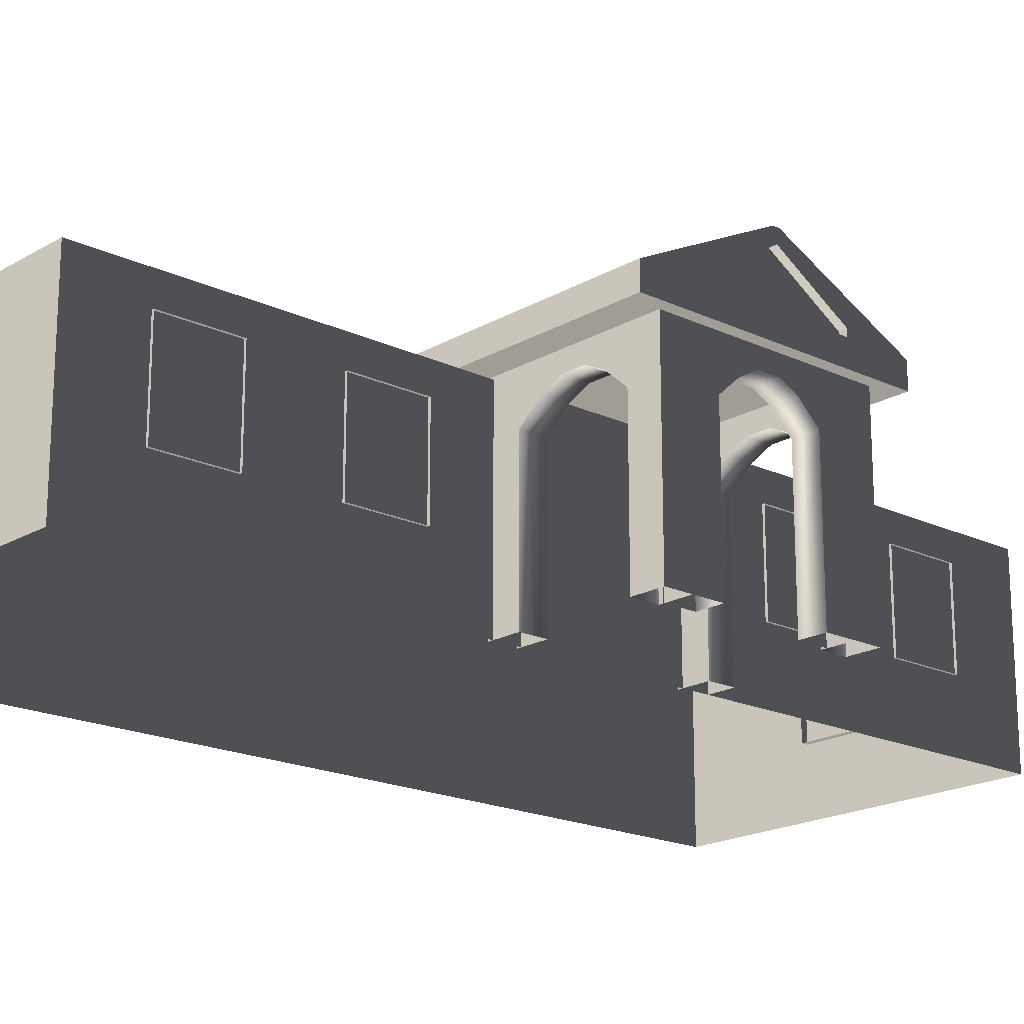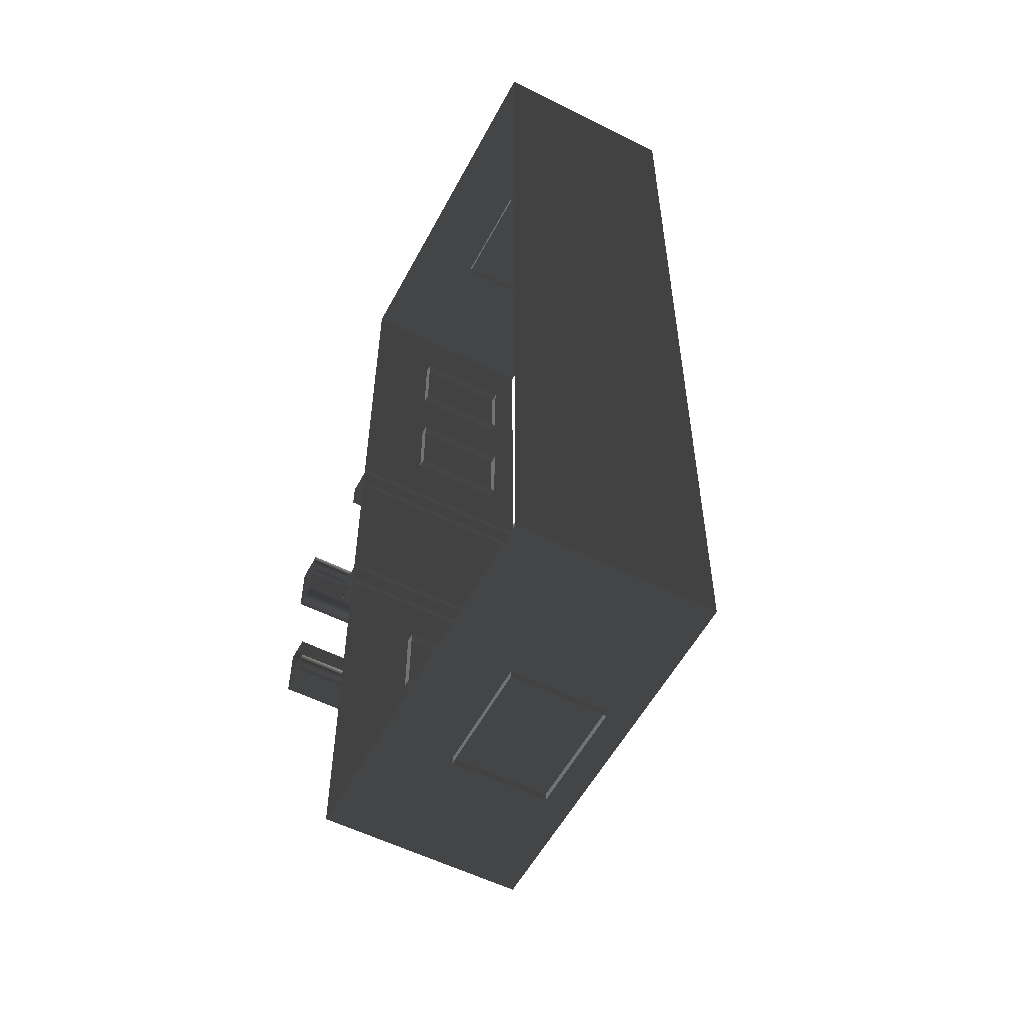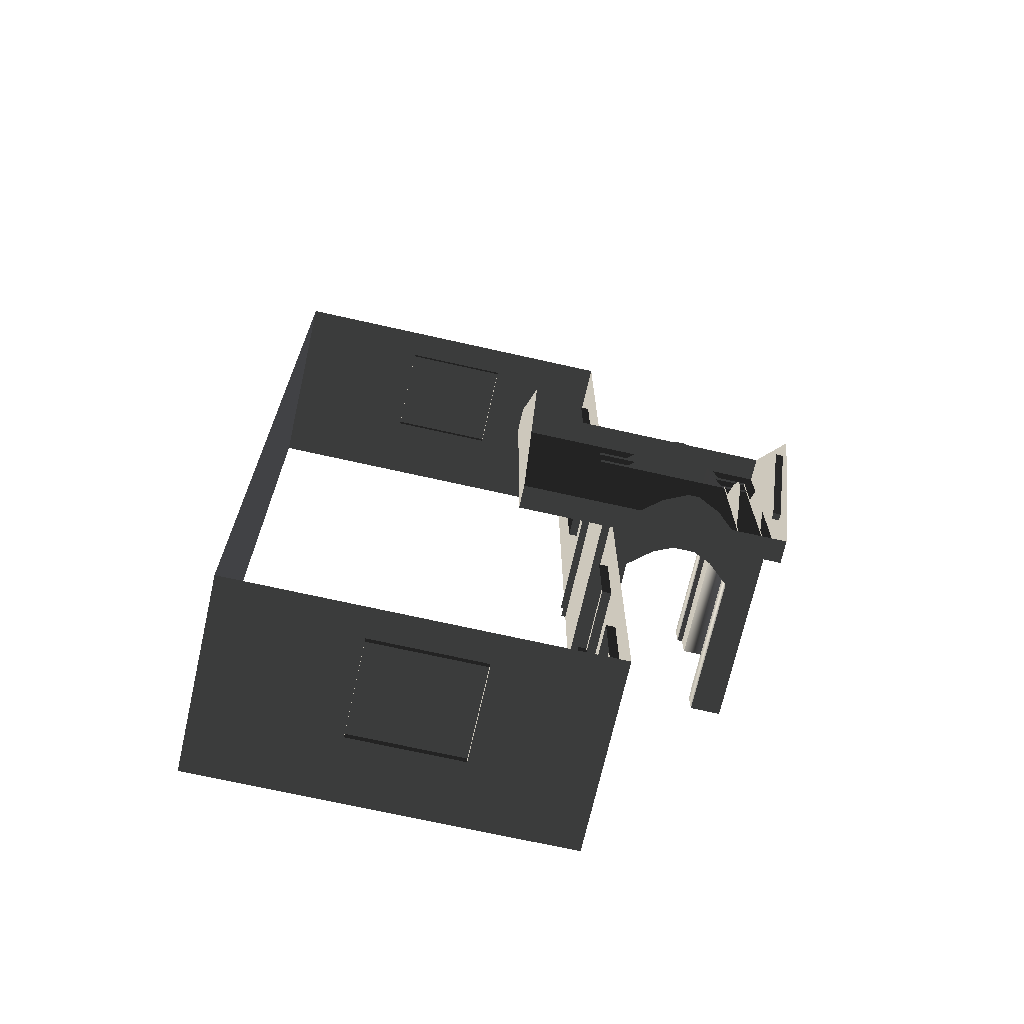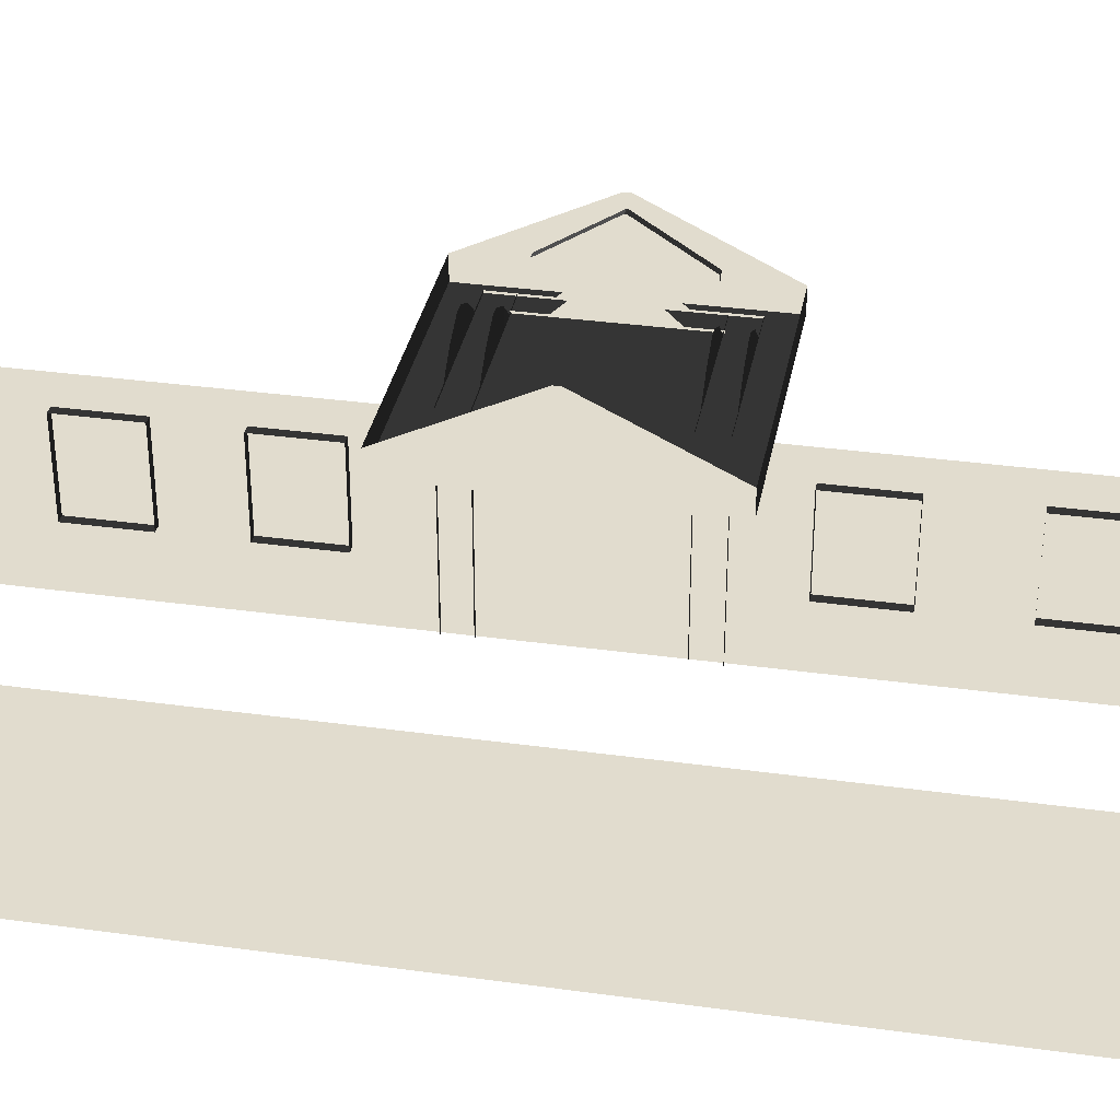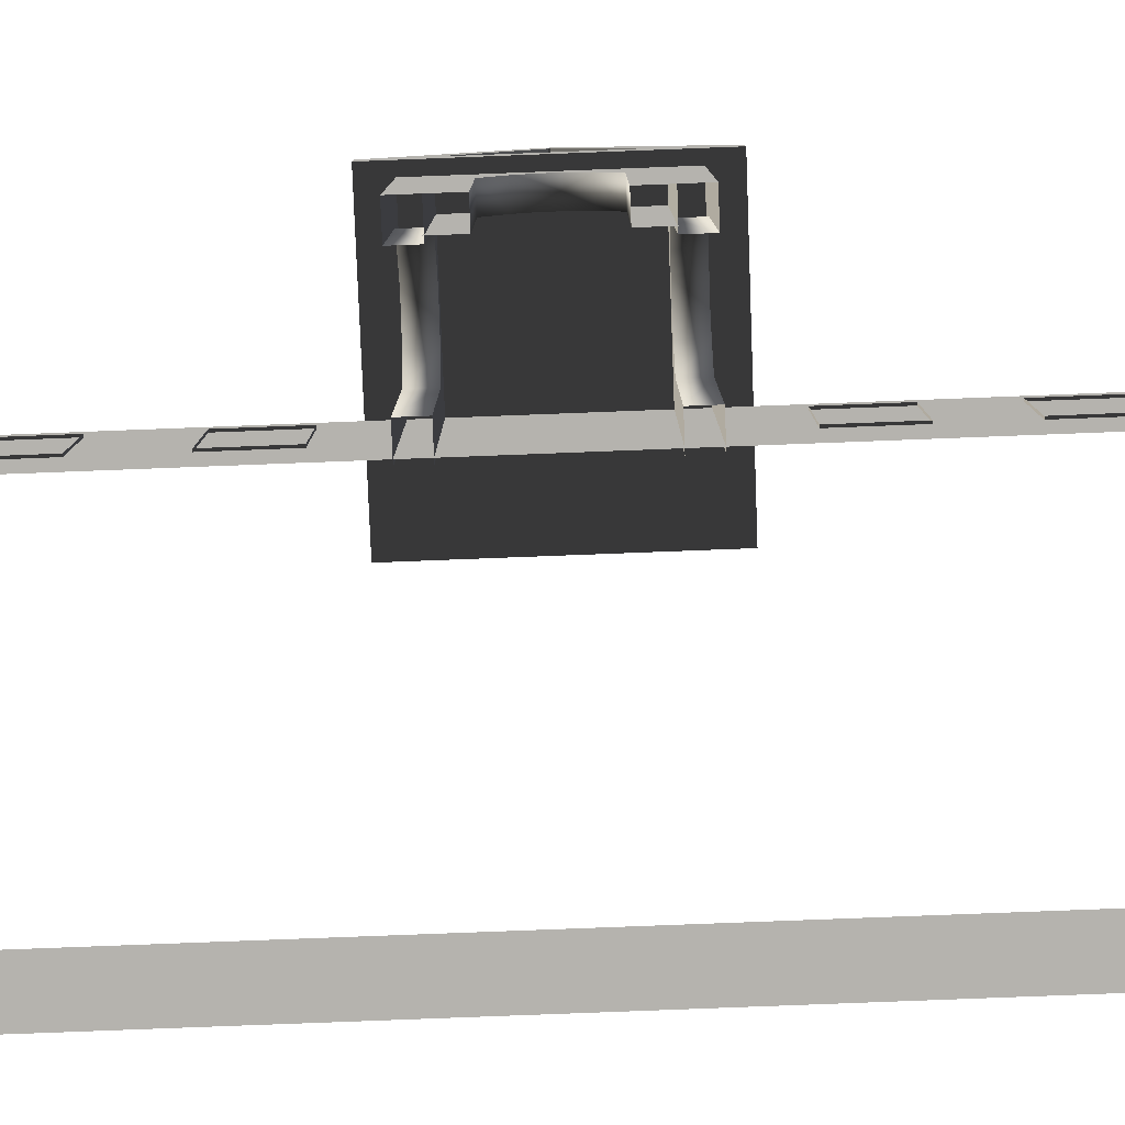
<metadata>
{"format":"obj","ext":"obj","renderer":"f3d","projection":"perspective","resolution":1024,"background":"white","views":[{"elev":-18.9,"azim":47.9,"up":"+Z"},{"elev":-55.6,"azim":-117.8,"up":"+Y"},{"elev":-70.3,"azim":-12.7,"up":"+Y"},{"elev":34.1,"azim":-79.4,"up":"+Z"},{"elev":-79.9,"azim":92.2,"up":"+Z"}]}
</metadata>
<code>
v -6.802 -7.388 0.4622
v -6.802 -7.388 -2.561
v -6.802 7.374 -2.561
v -6.802 7.374 0.4622
v -6.802 7.374 0.4622
v -6.802 7.374 -2.561
v -0.9954 7.374 -2.561
v -0.9954 7.374 0.4622
v -0.9954 7.374 0.4622
v -0.9954 7.374 -2.561
v -0.9954 -7.388 -2.561
v -0.9954 -7.388 0.4622
v -0.9954 -7.388 0.4622
v -0.9954 -7.388 -2.561
v -6.802 -7.388 -2.561
v -6.802 -7.388 0.4622
v -2.567 2.111 0.494
v -2.567 2.111 0.8764
v -2.567 -2.125 0.8764
v -2.567 -2.125 0.494
v 1.809 2.111 0.494
v 1.809 2.111 0.8764
v -2.567 2.111 0.8764
v -2.567 2.111 0.494
v -2.567 -2.125 0.494
v -2.567 -2.125 0.8764
v 1.809 -2.125 0.8764
v 1.809 -2.125 0.494
v -2.567 2.111 0.8764
v -2.567 0.04458 1.88
v -2.567 -0.05869 1.88
v -2.567 -2.125 0.8764
v 1.809 -2.125 0.494
v 1.809 2.111 0.494
v -2.567 2.111 0.494
v -2.567 -2.125 0.494
v 1.623 -1.658 -0.2453
v 1.127 -1.658 -0.2453
v 1.127 -1.658 0.5266
v 1.623 -1.658 0.5266
v 1.623 -1.658 -2.561
v 1.127 -1.658 -2.561
v 0.7698 -1.658 0.06506
v 0.7698 -1.658 0.837
v 0.3857 -1.658 1.023
v 0.471 -1.658 0.2045
v 0.1992 -1.658 1.023
v 0.1138 -1.658 0.2045
v -0.1992 -1.658 0.8372
v -0.1992 -1.658 0.06525
v -0.5733 -1.658 0.5266
v -0.5733 -1.658 -0.2453
v -1.07 -1.658 0.5266
v -1.07 -1.658 -0.2453
v -0.5734 -1.658 -2.561
v -1.07 -1.658 -2.561
v 1.623 -1.247 -0.2453
v 1.623 -1.247 0.5266
v 1.127 -1.247 0.5266
v 1.127 -1.247 -0.2453
v 1.623 -1.247 -2.561
v 1.127 -1.247 -2.561
v 0.7698 -1.247 0.837
v 0.7698 -1.247 0.06506
v 0.471 -1.247 0.2045
v 0.3857 -1.247 1.023
v 0.1138 -1.247 0.2045
v 0.1992 -1.247 1.023
v -0.1992 -1.247 0.06525
v -0.1992 -1.247 0.8372
v -0.5733 -1.247 -0.2453
v -0.5733 -1.247 0.5266
v -1.07 -1.247 0.5266
v -1.07 -1.247 -0.2453
v -0.5734 -1.247 -2.561
v -1.07 -1.247 -2.561
v 1.623 -1.658 -0.2453
v 1.623 -1.658 0.5266
v 1.623 -1.247 0.5266
v 1.623 -1.247 -0.2453
v 1.623 -1.658 -2.561
v 1.623 -1.247 -2.561
v 1.623 -0.7858 -0.2453
v 1.623 -0.7858 0.5266
v 1.623 -0.7859 -2.561
v 1.623 -0.4384 0.06525
v 1.623 -0.4384 0.8372
v 1.623 -0.1478 0.2045
v 1.623 -0.06852 1.023
v 1.623 0.1839 0.2045
v 1.623 0.1046 1.023
v 1.623 0.4614 0.06506
v 1.623 0.4614 0.837
v 1.623 0.7928 0.5266
v 1.623 0.7928 -0.2453
v 1.623 1.257 -0.2453
v 1.623 1.257 0.5266
v 1.623 1.66 0.5298
v 1.623 1.66 -0.2429
v 1.623 1.257 -2.561
v 1.623 1.66 -2.561
v 1.623 0.7928 -2.561
v 1.623 1.257 -0.2453
v 1.127 1.249 -0.2429
v 1.127 1.249 0.5298
v 1.623 1.257 0.5266
v 1.623 1.257 -2.561
v 1.127 1.249 -2.561
v 0.7698 1.249 0.8402
v 0.7698 1.249 0.06745
v 0.3857 1.249 1.027
v 0.471 1.249 0.2069
v 0.1992 1.249 1.027
v 0.1138 1.249 0.2069
v -0.1992 1.249 0.8403
v -0.1992 1.249 0.06764
v -0.5733 1.249 0.5298
v -0.5733 1.249 -0.2429
v -1.07 1.249 0.5298
v -1.07 1.249 -0.2429
v -0.5734 1.249 -2.561
v -1.07 1.249 -2.561
v 1.623 1.66 -0.2429
v 1.623 1.66 0.5298
v 1.127 1.66 0.5298
v 1.127 1.66 -0.2429
v 1.623 1.66 -2.561
v 1.127 1.66 -2.561
v 0.7698 1.66 0.8402
v 0.7698 1.66 0.06745
v 0.471 1.66 0.2069
v 0.3857 1.66 1.027
v 0.1138 1.66 0.2069
v 0.1992 1.66 1.027
v -0.1992 1.66 0.06764
v -0.1992 1.66 0.8403
v -0.5733 1.66 -0.2429
v -0.5733 1.66 0.5298
v -1.07 1.66 0.5298
v -1.07 1.66 -0.2429
v -0.5734 1.66 -2.561
v -1.07 1.66 -2.561
v -0.5734 -1.658 -2.561
v -0.5733 -1.658 -0.2453
v -0.5733 -1.247 -0.2453
v -0.5734 -1.247 -2.561
v -0.1992 -1.247 0.06525
v -0.1992 -1.658 0.06525
v 0.1138 -1.247 0.2045
v 0.1138 -1.658 0.2045
v 0.471 -1.247 0.2045
v 0.471 -1.658 0.2045
v 0.7698 -1.247 0.06506
v 0.7698 -1.658 0.06506
v 1.127 -1.247 -0.2453
v 1.127 -1.658 -0.2453
v 1.127 -1.247 -2.561
v 1.127 -1.658 -2.561
v -0.5734 1.249 -2.561
v -0.5733 1.249 -0.2429
v -0.5733 1.66 -0.2429
v -0.5734 1.66 -2.561
v -0.1992 1.66 0.06764
v -0.1992 1.249 0.06764
v 0.1138 1.66 0.2069
v 0.1138 1.249 0.2069
v 0.471 1.66 0.2069
v 0.471 1.249 0.2069
v 0.7698 1.66 0.06745
v 0.7698 1.249 0.06745
v 1.127 1.249 -0.2429
v 1.127 1.66 -0.2429
v 1.127 1.66 -2.561
v 1.127 1.249 -2.561
v 1.211 1.257 -0.2453
v 1.211 1.257 0.5266
v 1.211 0.7928 0.5266
v 1.211 0.7928 -0.2453
v 1.211 1.257 -2.561
v 1.211 0.7928 -2.561
v 1.211 0.4614 0.837
v 1.211 0.4614 0.06506
v 1.211 0.1839 0.2045
v 1.211 0.1046 1.023
v 1.211 -0.1478 0.2045
v 1.211 -0.06852 1.023
v 1.211 -0.4384 0.06525
v 1.211 -0.4384 0.8372
v 1.211 -0.7858 -0.2453
v 1.211 -0.7858 0.5266
v 1.211 -1.262 0.5266
v 1.211 -1.262 -0.2453
v 1.211 -0.7859 -2.561
v 1.211 -1.262 -2.561
v 1.623 -0.7859 -2.561
v 1.623 -0.7858 -0.2453
v 1.211 -0.7858 -0.2453
v 1.211 -0.7859 -2.561
v 1.211 -0.4384 0.06525
v 1.623 -0.4384 0.06525
v 1.211 -0.1478 0.2045
v 1.623 -0.1478 0.2045
v 1.211 0.1839 0.2045
v 1.623 0.1839 0.2045
v 1.211 0.4614 0.06506
v 1.623 0.4614 0.06506
v 1.211 0.7928 -0.2453
v 1.623 0.7928 -0.2453
v 1.211 0.7928 -2.561
v 1.623 0.7928 -2.561
v 1.809 0.003466 1.668
v 1.684 0.003466 1.668
v 1.684 -0.01756 1.668
v 1.809 -0.01756 1.668
v 1.809 1.106 0.8778
v 1.809 2.111 0.494
v 1.809 -2.125 0.494
v 1.809 -1.12 0.8778
v 1.809 1.106 0.9851
v 1.809 2.111 0.8764
v 1.809 -2.125 0.8764
v 1.809 -1.12 0.9851
v 1.809 0.003466 1.668
v 1.809 0.04457 1.88
v 1.809 -0.05867 1.88
v 1.809 -0.01756 1.668
v 1.809 0.04457 1.88
v 1.809 0.003466 1.668
v 1.684 1.106 0.8778
v 1.684 -1.12 0.8778
v 1.684 -1.12 0.9851
v 1.684 -0.01756 1.668
v 1.684 0.003466 1.668
v 1.684 1.106 0.9851
v 1.809 1.106 0.8778
v 1.684 1.106 0.8778
v 1.684 1.106 0.9851
v 1.809 1.106 0.9851
v 1.809 1.106 0.9851
v 1.684 1.106 0.9851
v 1.684 0.003466 1.668
v 1.809 0.003466 1.668
v 1.809 -1.12 0.9851
v 1.684 -1.12 0.9851
v 1.684 -1.12 0.8778
v 1.809 -1.12 0.8778
v 1.809 -1.12 0.8778
v 1.684 -1.12 0.8778
v 1.684 1.106 0.8778
v 1.809 1.106 0.8778
v 1.809 -0.01756 1.668
v 1.684 -0.01756 1.668
v 1.684 -1.12 0.9851
v 1.809 -1.12 0.9851
v -0.957 -5.113 -0.001043
v -0.9569 -6.279 -0.001043
v -1.138 -6.279 -0.001043
v -1.138 -5.113 -0.001043
v -0.9569 -6.279 -0.001043
v -0.9569 -6.279 -1.482
v -1.138 -6.279 -1.482
v -1.138 -6.279 -0.001043
v -0.957 -5.113 -1.482
v -0.957 -5.113 -0.001043
v -1.138 -5.113 -0.001043
v -1.138 -5.113 -1.482
v -0.9569 -6.279 -1.482
v -0.957 -5.113 -1.482
v -1.138 -5.113 -1.482
v -1.138 -6.279 -1.482
v -0.957 -2.608 -0.001043
v -0.957 -3.774 -0.001043
v -1.138 -3.774 -0.001043
v -1.138 -2.608 -0.001043
v -0.957 -3.774 -0.001043
v -0.957 -3.774 -1.482
v -1.138 -3.774 -1.482
v -1.138 -3.774 -0.001043
v -0.957 -2.608 -1.482
v -0.957 -2.608 -0.001043
v -1.138 -2.608 -0.001043
v -1.138 -2.608 -1.482
v -0.957 -3.774 -1.482
v -0.957 -2.608 -1.482
v -1.138 -2.608 -1.482
v -1.138 -3.774 -1.482
v -0.957 3.839 -0.001043
v -0.957 2.673 -0.001043
v -1.138 2.673 -0.001043
v -1.138 3.839 -0.001043
v -0.957 2.673 -0.001043
v -0.957 2.673 -1.482
v -1.138 2.673 -1.482
v -1.138 2.673 -0.001043
v -0.957 3.839 -1.482
v -0.957 3.839 -0.001043
v -1.138 3.839 -0.001043
v -1.138 3.839 -1.482
v -0.957 2.673 -1.482
v -0.957 3.839 -1.482
v -1.138 3.839 -1.482
v -1.138 2.673 -1.482
v -0.957 6.148 -0.001043
v -0.957 4.981 -0.001043
v -1.138 4.981 -0.001043
v -1.138 6.148 -0.001043
v -0.957 4.981 -0.001043
v -0.957 4.981 -1.482
v -1.138 4.981 -1.482
v -1.138 4.981 -0.001043
v -0.957 6.148 -1.482
v -0.957 6.148 -0.001043
v -1.138 6.148 -0.001043
v -1.138 6.148 -1.482
v -0.957 4.981 -1.482
v -0.957 6.148 -1.482
v -1.138 6.148 -1.482
v -1.138 4.981 -1.482
v -4.046 -7.499 -0.001043
v -4.629 -7.499 -0.001043
v -4.629 -7.319 -0.001043
v -4.046 -7.319 -0.001043
v -3.463 -7.499 -0.001043
v -3.463 -7.319 -0.001043
v -4.629 -7.499 -0.001043
v -4.629 -7.499 -1.482
v -4.629 -7.319 -1.482
v -4.629 -7.319 -0.001043
v -4.046 -7.499 -1.482
v -3.463 -7.499 -1.482
v -3.463 -7.319 -1.482
v -4.046 -7.319 -1.482
v -4.629 -7.499 -1.482
v -4.629 -7.319 -1.482
v -2.88 -7.499 -1.482
v -2.88 -7.499 -0.001043
v -2.88 -7.319 -0.001043
v -2.88 -7.319 -1.482
v -3.463 -7.499 -1.482
v -2.88 -7.499 -1.482
v -2.88 -7.319 -1.482
v -3.463 -7.319 -1.482
v -2.88 -7.499 -0.001043
v -3.463 -7.499 -0.001043
v -3.463 -7.319 -0.001043
v -2.88 -7.319 -0.001043
v -3.463 7.447 -0.001043
v -2.88 7.447 -0.001043
v -2.88 7.266 -0.001043
v -3.463 7.266 -0.001043
v -4.046 7.447 -0.001043
v -4.046 7.266 -0.001043
v -2.88 7.447 -0.001043
v -2.88 7.447 -1.482
v -2.88 7.266 -1.482
v -2.88 7.266 -0.001043
v -3.463 7.447 -1.482
v -4.046 7.447 -1.482
v -4.046 7.266 -1.482
v -3.463 7.266 -1.482
v -2.88 7.447 -1.482
v -2.88 7.266 -1.482
v -4.629 7.447 -1.482
v -4.629 7.447 -0.001043
v -4.629 7.266 -0.001043
v -4.629 7.266 -1.482
v -4.046 7.447 -1.482
v -4.629 7.447 -1.482
v -4.629 7.266 -1.482
v -4.046 7.266 -1.482
v -4.629 7.447 -0.001043
v -4.046 7.447 -0.001043
v -4.046 7.266 -0.001043
v -4.629 7.266 -0.001043
g Building.007_34316_266
f 1 3 2
f 1 4 3
f 5 7 6
f 5 8 7
f 9 11 10
f 9 12 11
f 13 15 14
f 13 16 15
f 17 19 18
f 17 20 19
f 21 23 22
f 21 24 23
f 25 27 26
f 25 28 27
f 29 31 30
f 29 32 31
f 33 35 34
f 33 36 35
f 37 39 38
f 37 40 39
f 41 37 38
f 41 38 42
f 43 38 39
f 43 39 44
f 45 43 44
f 45 46 43
f 47 46 45
f 47 48 46
f 49 48 47
f 49 50 48
f 51 50 49
f 51 52 50
f 52 51 53
f 52 53 54
f 55 52 54
f 55 54 56
f 57 59 58
f 57 60 59
f 61 60 57
f 61 62 60
f 60 63 59
f 60 64 63
f 65 63 64
f 65 66 63
f 67 66 65
f 67 68 66
f 69 68 67
f 69 70 68
f 71 70 69
f 71 72 70
f 71 73 72
f 71 74 73
f 75 74 71
f 75 76 74
f 77 79 78
f 77 80 79
f 81 80 77
f 81 82 80
f 83 79 80
f 83 84 79
f 85 80 82
f 85 83 80
f 84 83 86
f 84 86 87
f 87 86 88
f 87 88 89
f 89 88 90
f 89 90 91
f 91 90 92
f 91 92 93
f 92 94 93
f 92 95 94
f 96 94 95
f 96 97 94
f 96 98 97
f 96 99 98
f 100 99 96
f 100 96 95
f 100 101 99
f 100 95 102
f 103 105 104
f 103 106 105
f 107 103 104
f 107 104 108
f 104 105 109
f 104 109 110
f 111 110 109
f 111 112 110
f 113 112 111
f 113 114 112
f 115 114 113
f 115 116 114
f 117 116 115
f 117 118 116
f 118 117 119
f 118 119 120
f 121 118 120
f 121 120 122
f 123 125 124
f 123 126 125
f 127 126 123
f 127 128 126
f 126 129 125
f 126 130 129
f 131 129 130
f 131 132 129
f 133 132 131
f 133 134 132
f 135 134 133
f 135 136 134
f 137 136 135
f 137 138 136
f 137 139 138
f 137 140 139
f 141 140 137
f 141 142 140
f 143 145 144
f 143 146 145
f 144 145 147
f 144 147 148
f 148 147 149
f 148 149 150
f 150 149 151
f 150 151 152
f 152 151 153
f 152 153 154
f 154 153 155
f 154 155 156
f 156 155 157
f 156 157 158
f 159 161 160
f 159 162 161
f 160 161 163
f 160 163 164
f 164 163 165
f 164 165 166
f 166 165 167
f 166 167 168
f 168 167 169
f 168 169 170
f 171 170 169
f 171 169 172
f 171 172 173
f 171 173 174
f 175 177 176
f 175 178 177
f 179 178 175
f 179 180 178
f 178 181 177
f 178 182 181
f 183 181 182
f 183 184 181
f 185 184 183
f 185 186 184
f 187 186 185
f 187 188 186
f 189 188 187
f 189 190 188
f 189 191 190
f 189 192 191
f 193 192 189
f 193 194 192
f 195 197 196
f 195 198 197
f 196 197 199
f 196 199 200
f 200 199 201
f 200 201 202
f 202 201 203
f 202 203 204
f 204 203 205
f 204 205 206
f 206 205 207
f 206 207 208
f 208 207 209
f 208 209 210
f 211 213 212
f 211 214 213
f 215 217 216
f 215 218 217
f 219 215 216
f 219 216 220
f 218 221 217
f 218 222 221
f 223 219 220
f 223 220 224
f 222 225 221
f 222 226 225
f 226 227 225
f 226 228 227
f 229 231 230
f 231 229 232
f 232 229 233
f 233 229 234
f 235 237 236
f 235 238 237
f 239 241 240
f 239 242 241
f 243 245 244
f 243 246 245
f 247 249 248
f 247 250 249
f 251 253 252
f 251 254 253
f 255 257 256
f 255 258 257
f 259 261 260
f 259 262 261
f 263 265 264
f 263 266 265
f 267 269 268
f 267 270 269
f 271 273 272
f 271 274 273
f 275 277 276
f 275 278 277
f 279 281 280
f 279 282 281
f 283 285 284
f 283 286 285
f 287 289 288
f 287 290 289
f 291 293 292
f 291 294 293
f 295 297 296
f 295 298 297
f 299 301 300
f 299 302 301
f 303 305 304
f 303 306 305
f 307 309 308
f 307 310 309
f 311 313 312
f 311 314 313
f 315 317 316
f 315 318 317
f 319 321 320
f 319 322 321
f 323 322 319
f 323 324 322
f 325 327 326
f 325 328 327
f 329 331 330
f 329 332 331
f 333 332 329
f 333 334 332
f 335 337 336
f 335 338 337
f 339 341 340
f 339 342 341
f 343 345 344
f 343 346 345
f 347 349 348
f 347 350 349
f 351 350 347
f 351 352 350
f 353 355 354
f 353 356 355
f 357 359 358
f 357 360 359
f 361 360 357
f 361 362 360
f 363 365 364
f 363 366 365
f 367 369 368
f 367 370 369
f 371 373 372
f 371 374 373

</code>
